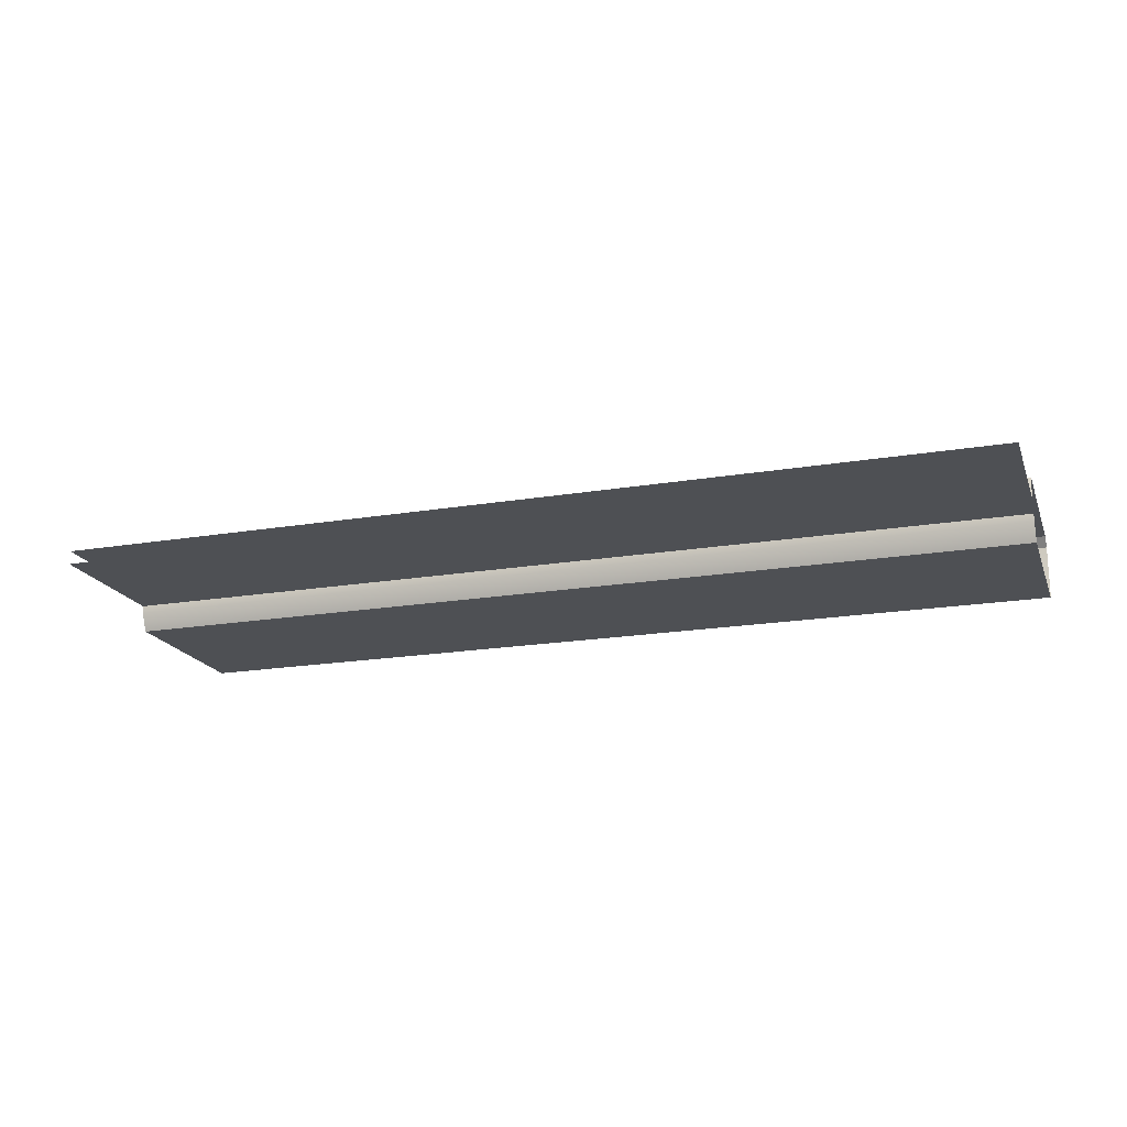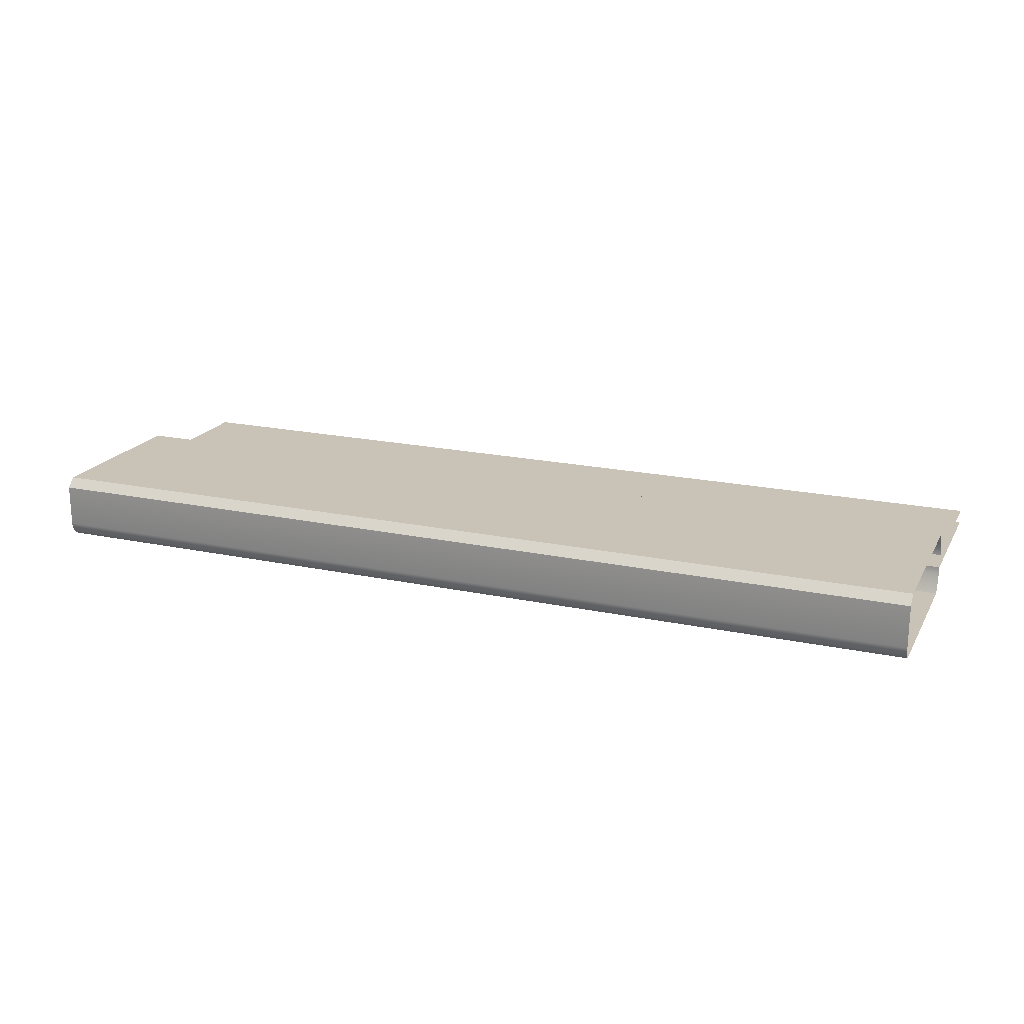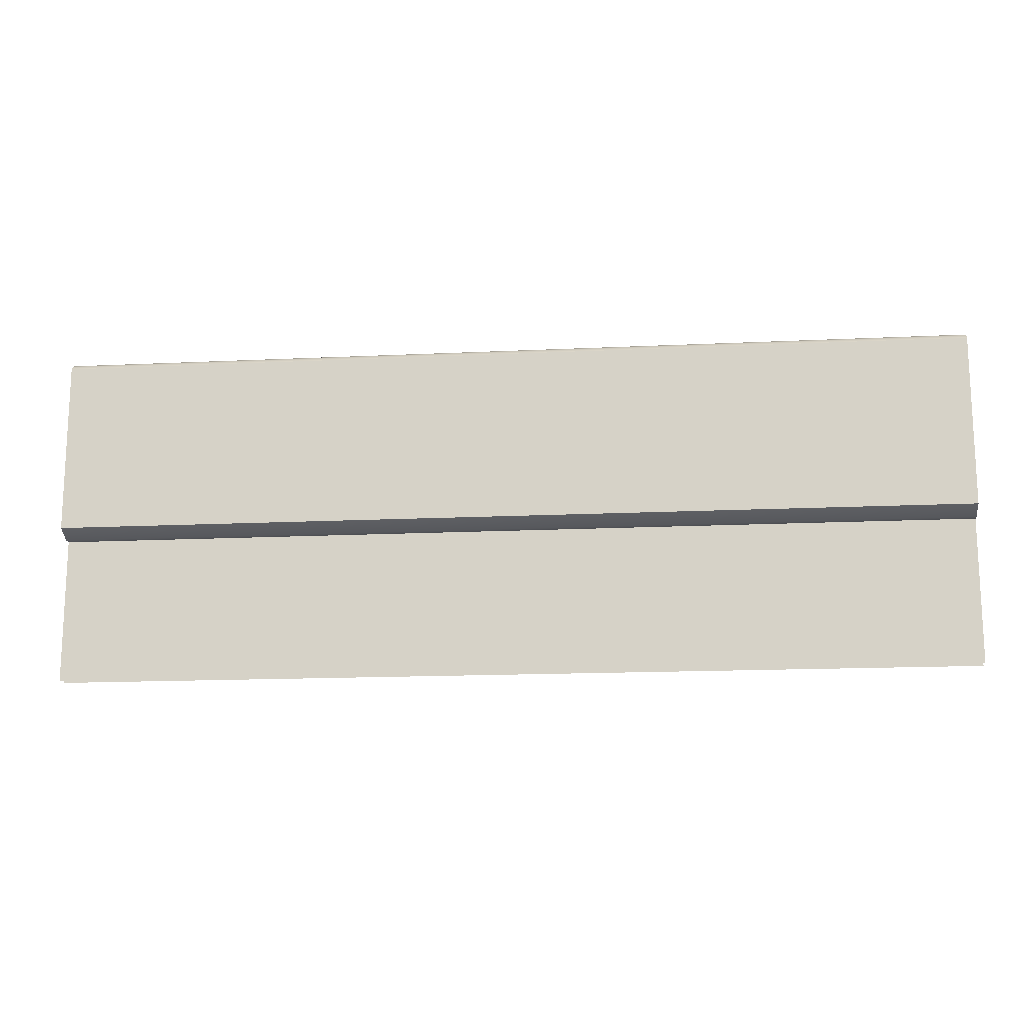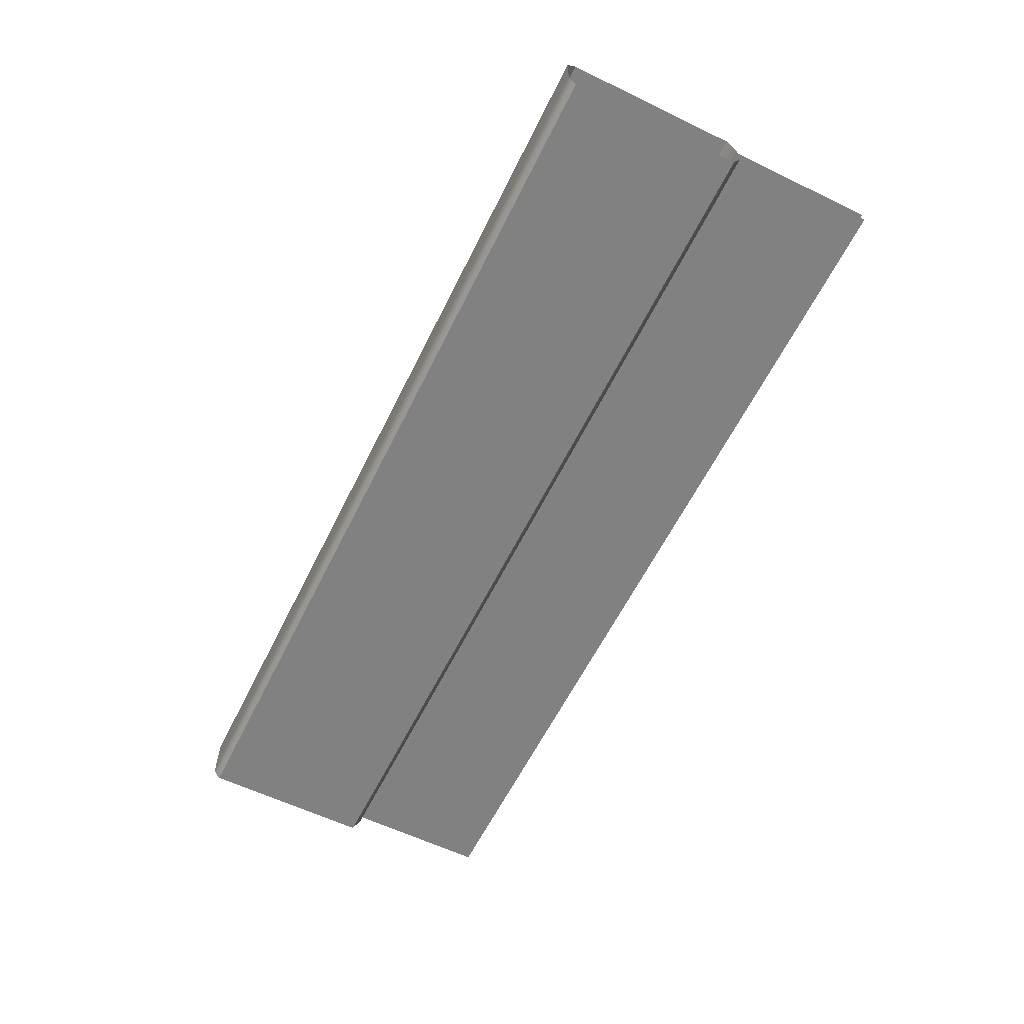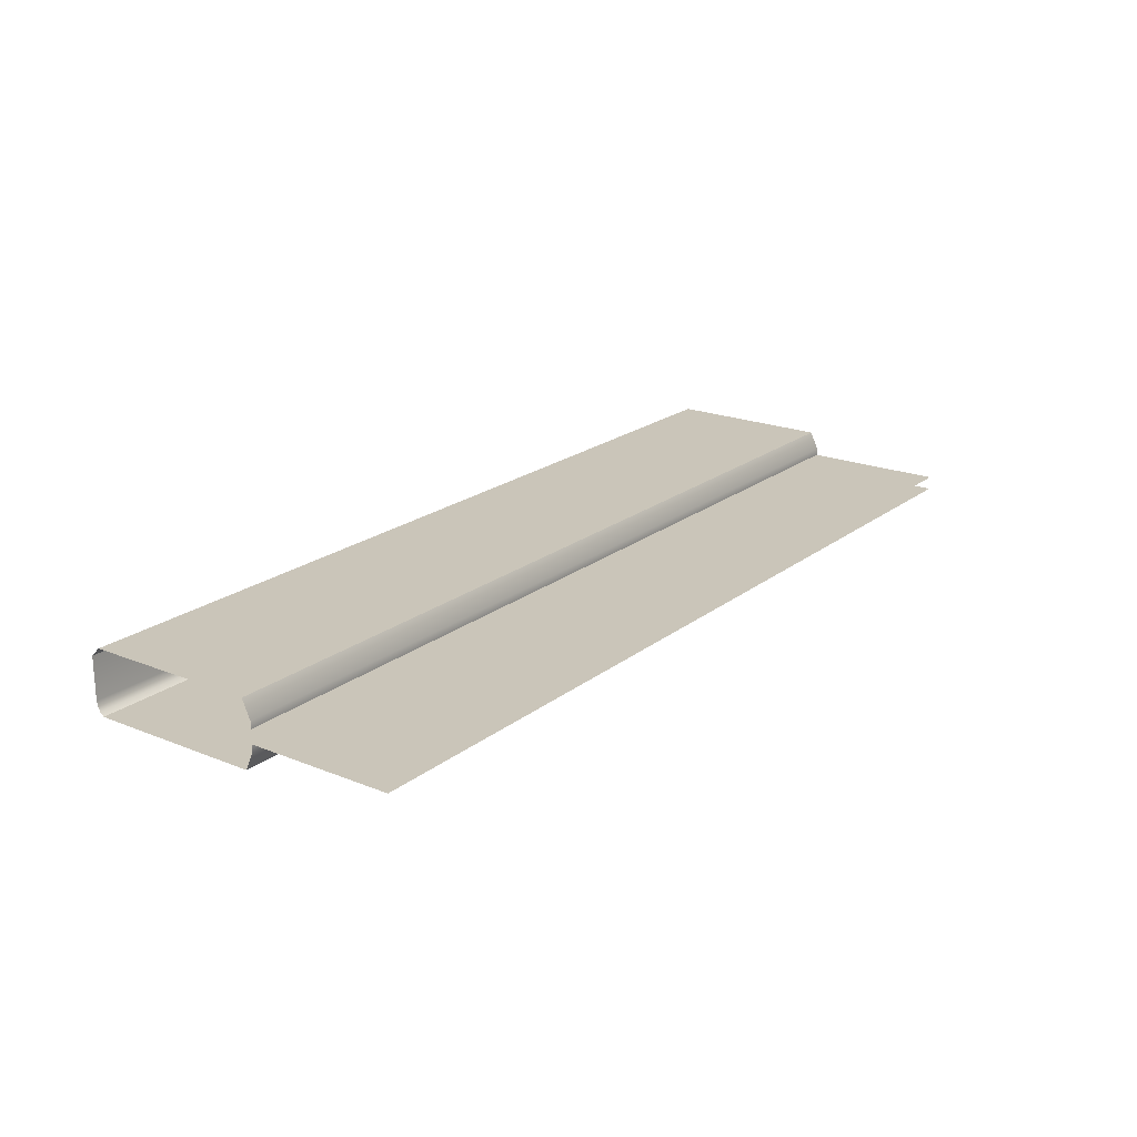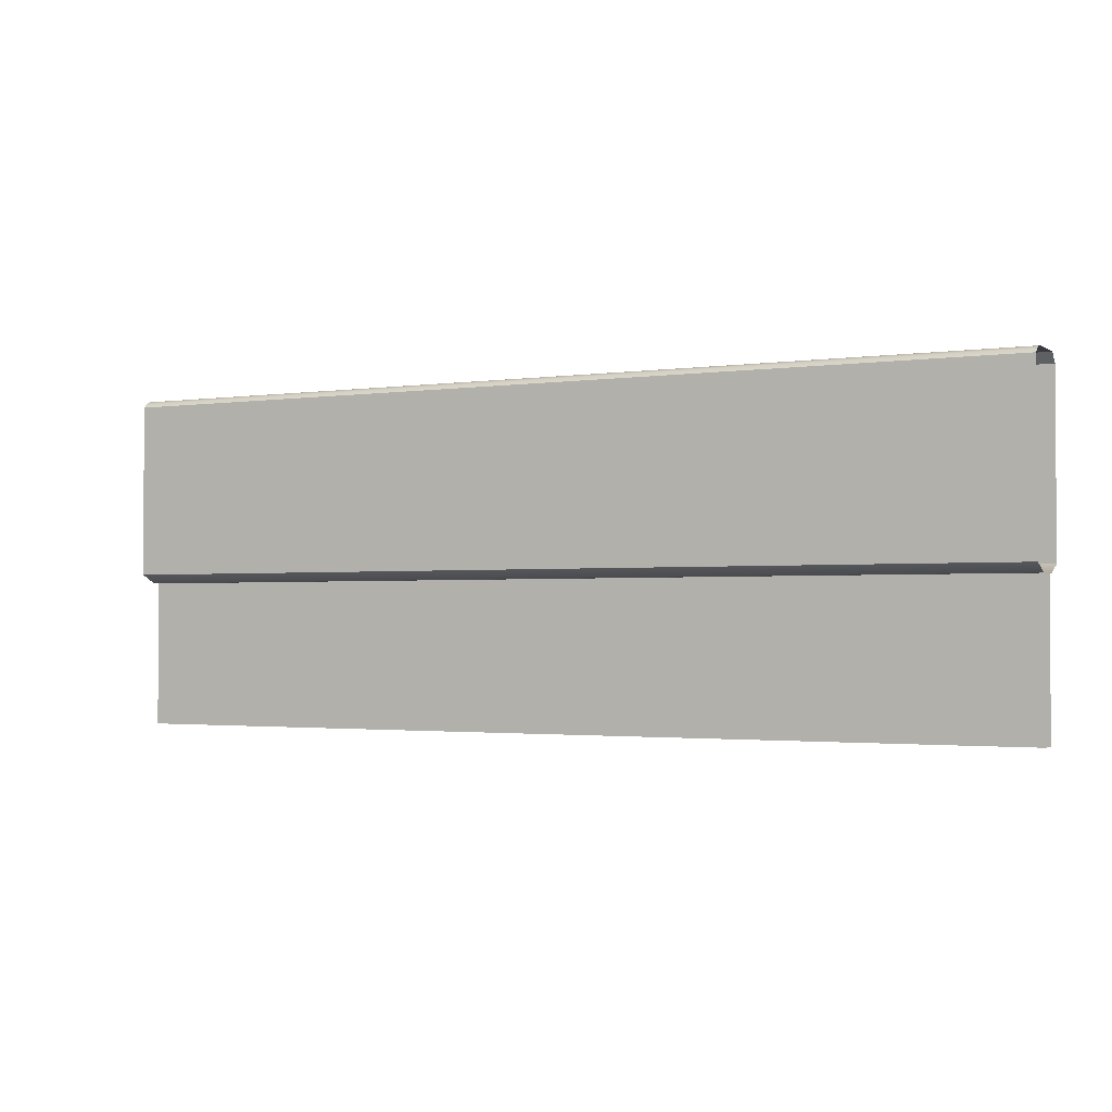
<metadata>
{"format":"obj","ext":"obj","renderer":"f3d","projection":"perspective","resolution":1024,"background":"white","views":[{"elev":-18.9,"azim":17.8,"up":"+Z"},{"elev":19.5,"azim":-158.3,"up":"+Z"},{"elev":-15.5,"azim":-174.2,"up":"+Y"},{"elev":-60.5,"azim":-116.2,"up":"+Z"},{"elev":20.6,"azim":-53.8,"up":"+Z"},{"elev":-2.0,"azim":-152.7,"up":"+Y"}]}
</metadata>
<code>
o LT_11_TC1/LT_11_TC/mesh42/mesh42-geometry#mesh42-geometry
v -0.5227 0.3358 0.4162
v -0.1353 0.3342 0.4147
v -0.5227 0.3342 0.4147
v -0.1353 0.3358 0.4162
v -0.1353 0.2617 0.4147
v -0.1353 0.3369 0.4181
v -0.5227 0.2617 0.4147
v -0.5227 0.3369 0.4181
v -0.1353 0.2582 0.4222
v -0.1353 0.3372 0.4203
v -0.5227 0.2582 0.4222
v -0.5227 0.3372 0.4203
v -0.5227 0.2582 0.4254
v -0.1353 0.3372 0.438
v -0.1353 0.2582 0.4254
v -0.5227 0.3372 0.438
v -0.1353 0.1972 0.4254
v -0.5227 0.3334 0.4417
v -0.5227 0.1972 0.4254
v -0.1353 0.3334 0.4417
v -0.5227 0.2617 0.4417
v -0.1353 0.2617 0.4417
v -0.1353 0.2582 0.4342
v -0.5227 0.2582 0.4342
v -0.1353 0.2582 0.431
v -0.5227 0.2582 0.431
v -0.5227 0.1972 0.431
v -0.1353 0.1972 0.431
f 1 2 3
f 2 1 4
f 5 3 2
f 1 6 4
f 3 5 7
f 6 1 8
f 9 7 5
f 8 10 6
f 7 9 11
f 10 8 12
f 9 13 11
f 12 14 10
f 13 9 15
f 14 12 16
f 17 13 15
f 18 14 16
f 13 17 19
f 14 18 20
f 21 20 18
f 20 21 22
f 21 23 22
f 23 21 24
f 24 25 23
f 25 24 26
f 27 25 26
f 25 27 28
f 3 2 1
f 4 1 2
f 2 3 5
f 4 6 1
f 7 5 3
f 8 1 6
f 5 7 9
f 6 10 8
f 11 9 7
f 12 8 10
f 11 13 9
f 10 14 12
f 15 9 13
f 16 12 14
f 15 13 17
f 16 14 18
f 19 17 13
f 20 18 14
f 18 20 21
f 22 21 20
f 22 23 21
f 24 21 23
f 23 25 24
f 26 24 25
f 26 25 27
f 28 27 25

</code>
